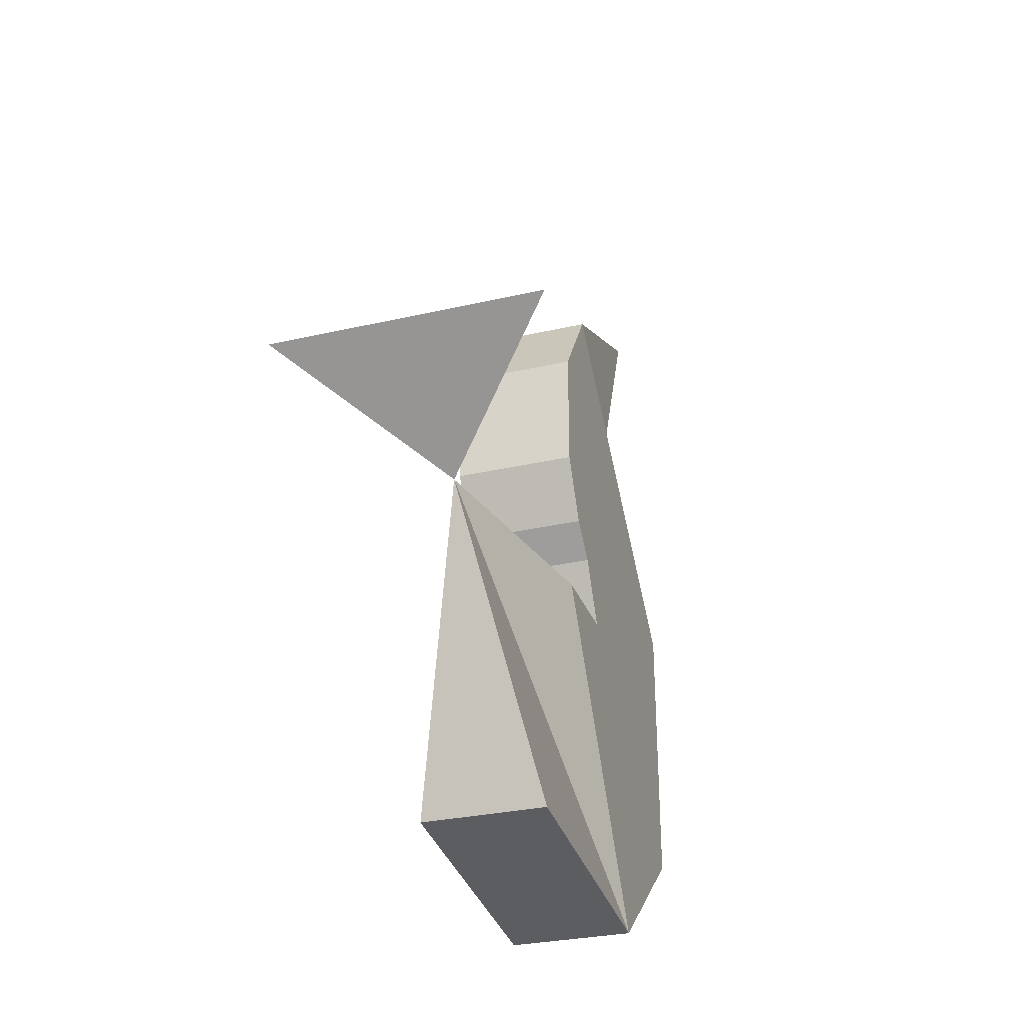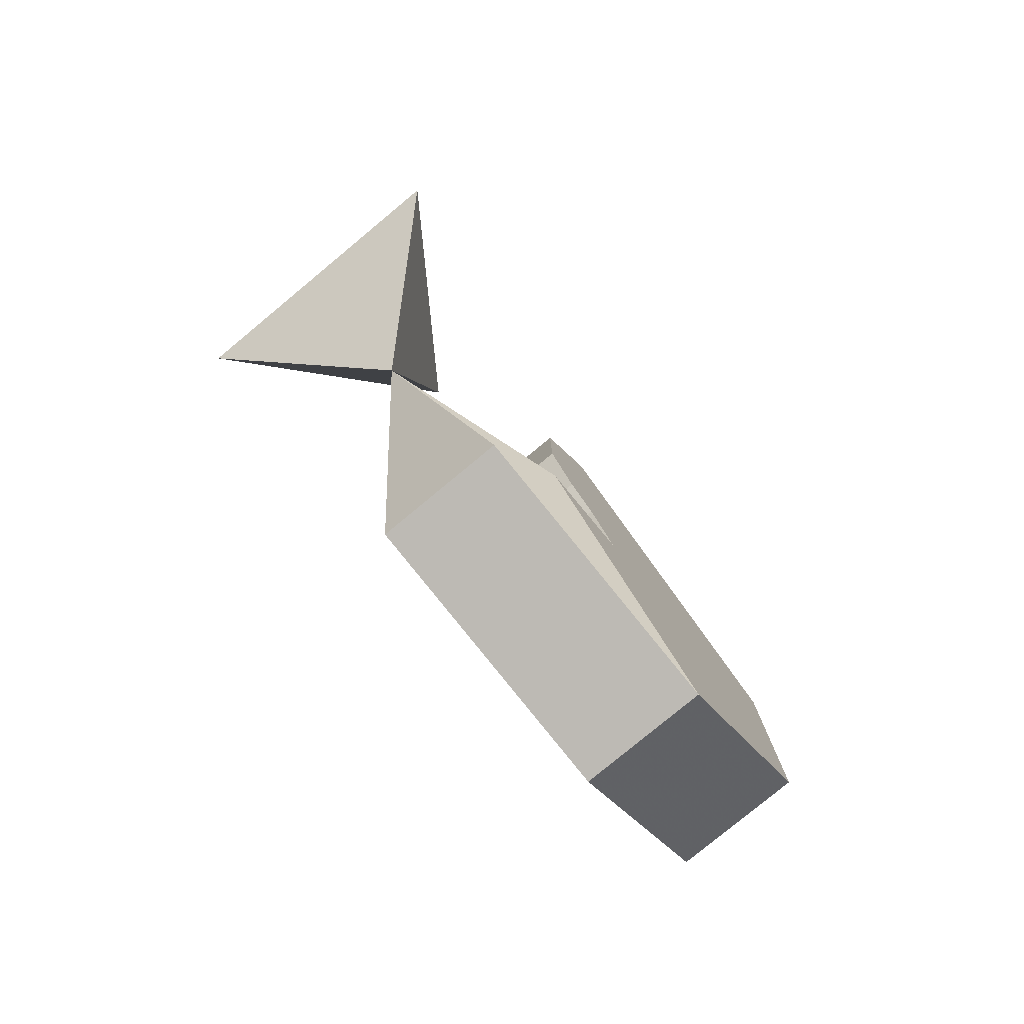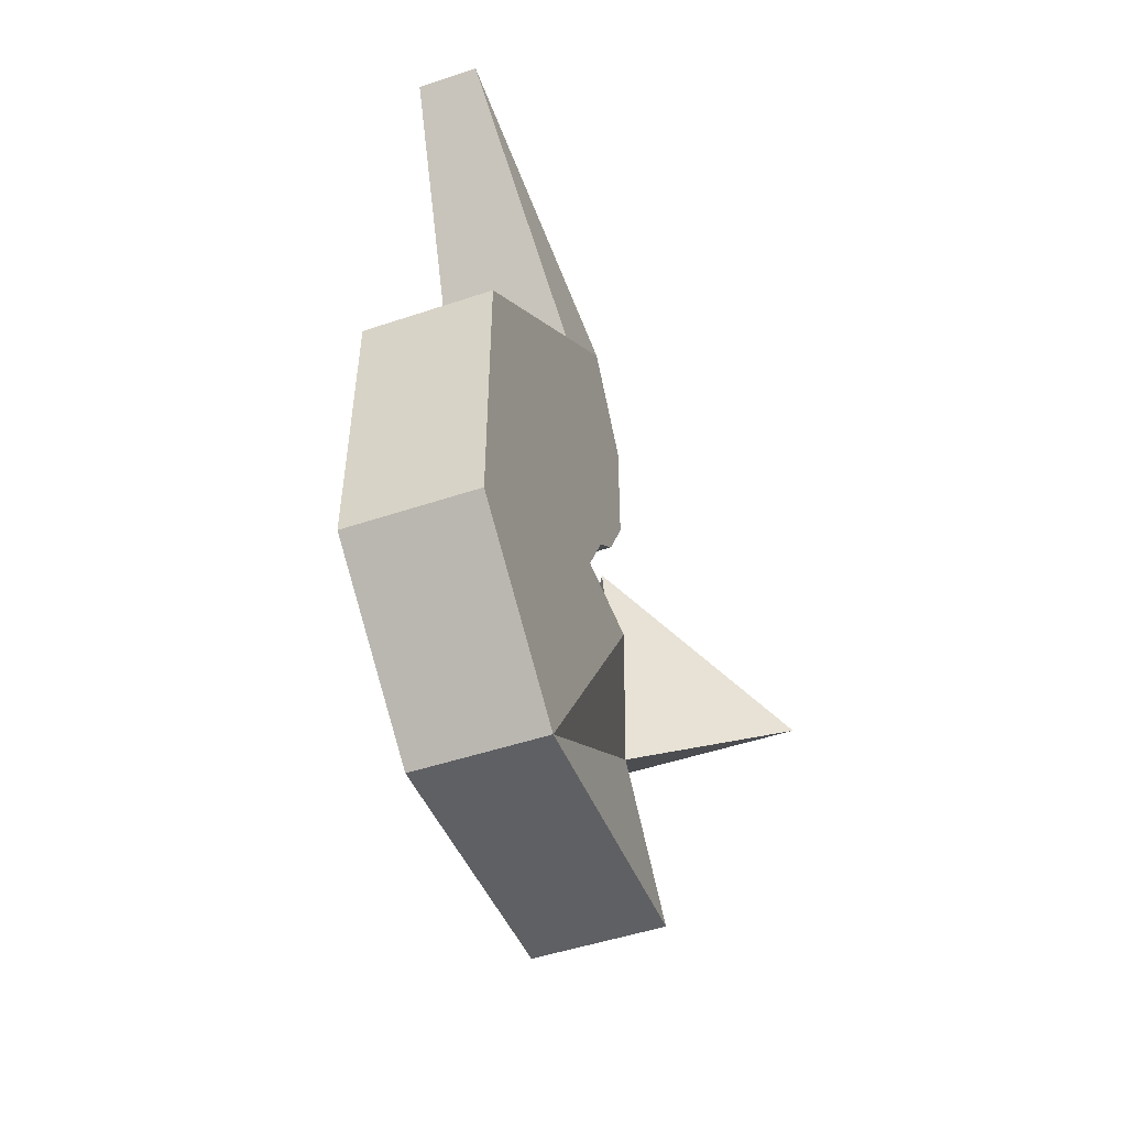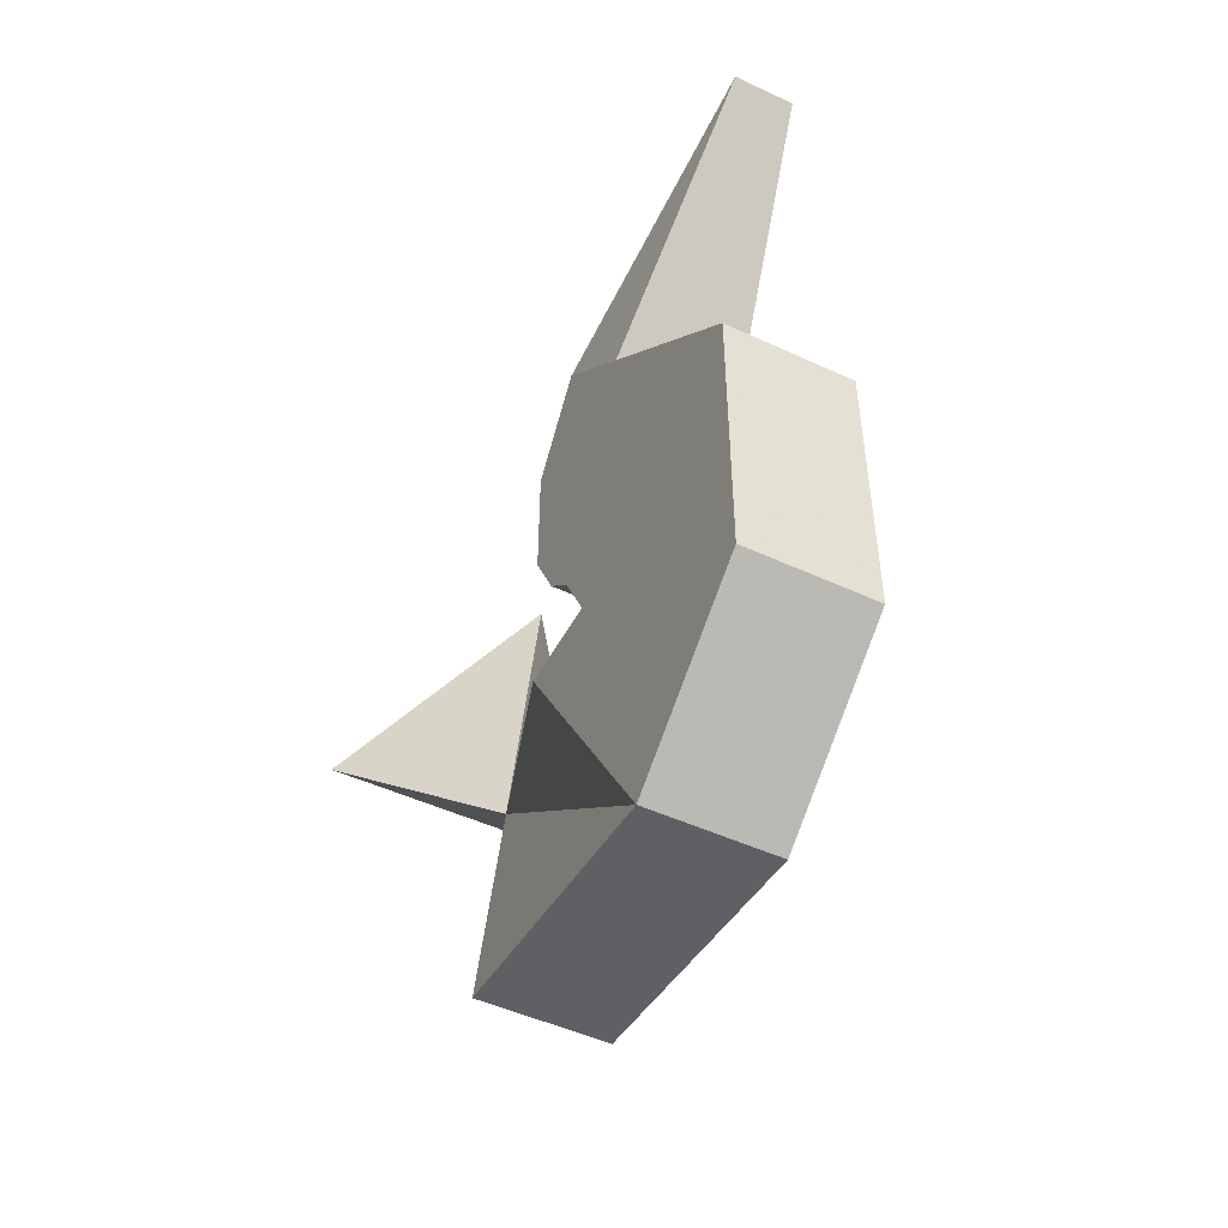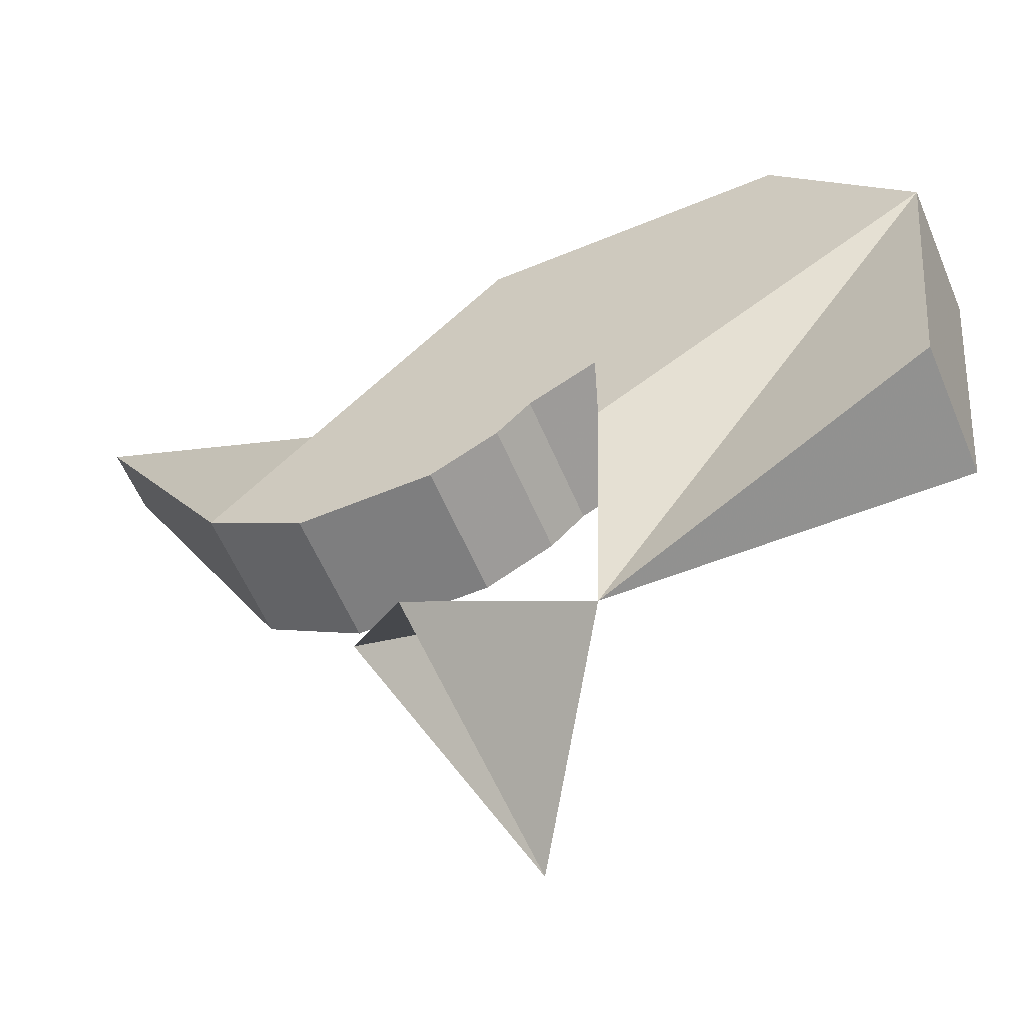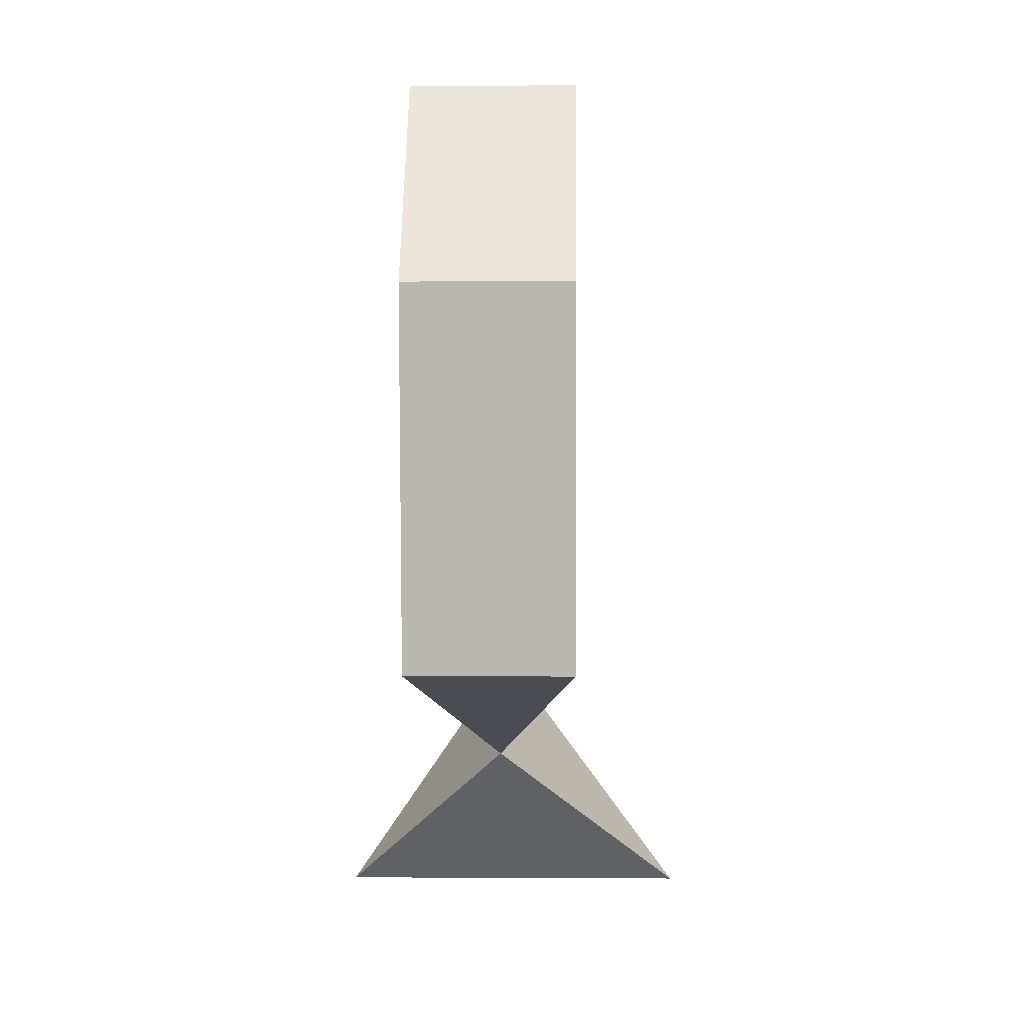
<metadata>
{"format":"obj","ext":"obj","renderer":"f3d","projection":"perspective","resolution":1024,"background":"white","views":[{"elev":-30.5,"azim":-161.7,"up":"+Y"},{"elev":-79.9,"azim":-140.4,"up":"+Y"},{"elev":-50.0,"azim":20.2,"up":"+Y"},{"elev":-49.1,"azim":-27.2,"up":"+Y"},{"elev":-59.4,"azim":-67.0,"up":"+Z"},{"elev":1.3,"azim":1.3,"up":"+Z"}]}
</metadata>
<code>
o unused/72
v -1 -86 24
v -9 -126 36
v -9 -130 72
v -9 -90 48
v -9 -90 60
v -9 -114 92
v -9 -78 92
v -9 -82 56
v 7 -90 60
v 7 -82 56
v 7 -78 92
v 7 -114 92
v 7 -130 72
v 7 -90 48
v 7 -126 36
v -9 -62 76
v -9 -78 52
v 7 -78 52
v 7 -62 76
v -9 -54 68
v -9 -70 48
v 7 -70 48
v 7 -54 68
v 3 -22 92
v -5 -22 92
v -9 -42 56
v -9 -54 48
v 7 -54 48
v 7 -42 56
v 18 -72 8
v -1 -58 32
v -18 -72 8
f 1 1 2
f 1 2 3
f 1 3 4
f 4 3 5
f 5 3 6
f 5 6 7
f 5 7 8
f 5 8 9
f 9 8 10
f 9 10 11
f 9 11 12
f 9 12 13
f 9 13 14
f 14 13 1
f 1 13 15
f 1 15 1
f 1 1 2
f 2 1 15
f 2 15 13
f 2 13 3
f 3 13 12
f 3 12 6
f 6 12 11
f 6 11 7
f 7 11 16
f 7 16 8
f 8 16 17
f 8 17 10
f 10 17 18
f 10 18 19
f 10 19 11
f 11 19 16
f 16 19 20
f 16 20 17
f 17 20 21
f 17 21 18
f 18 21 22
f 18 22 23
f 18 23 19
f 19 23 20
f 20 23 24
f 20 24 25
f 20 25 26
f 20 26 27
f 20 27 21
f 21 27 22
f 22 27 28
f 22 28 23
f 23 28 29
f 23 29 24
f 24 29 25
f 25 29 26
f 26 29 28
f 26 28 27
f 30 31 1
f 30 1 32
f 32 1 31

</code>
